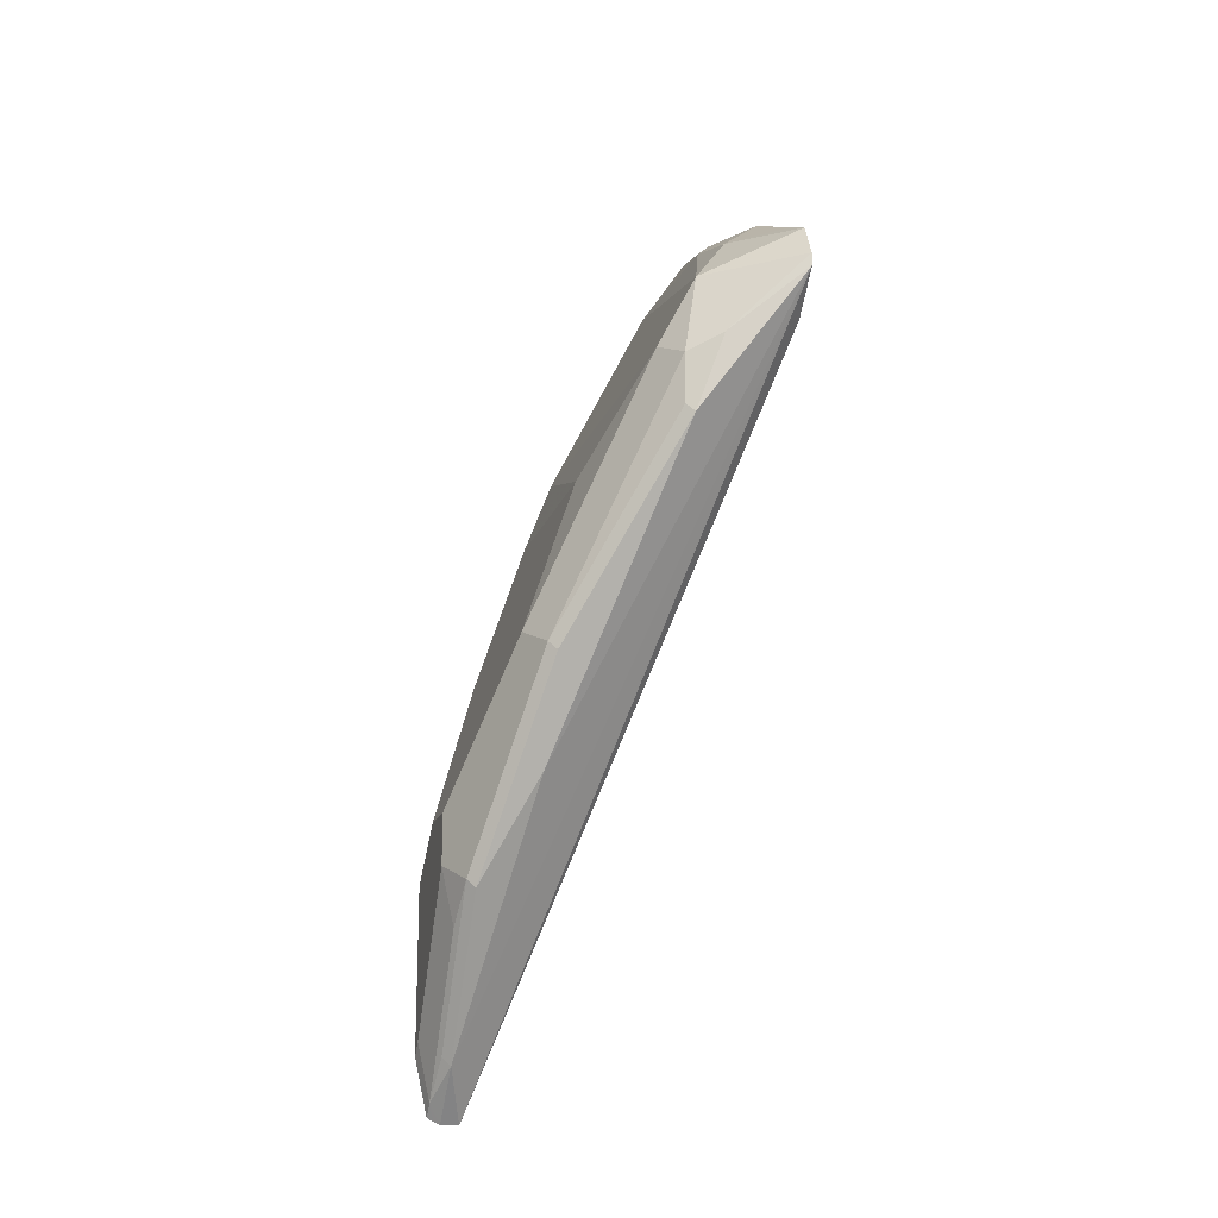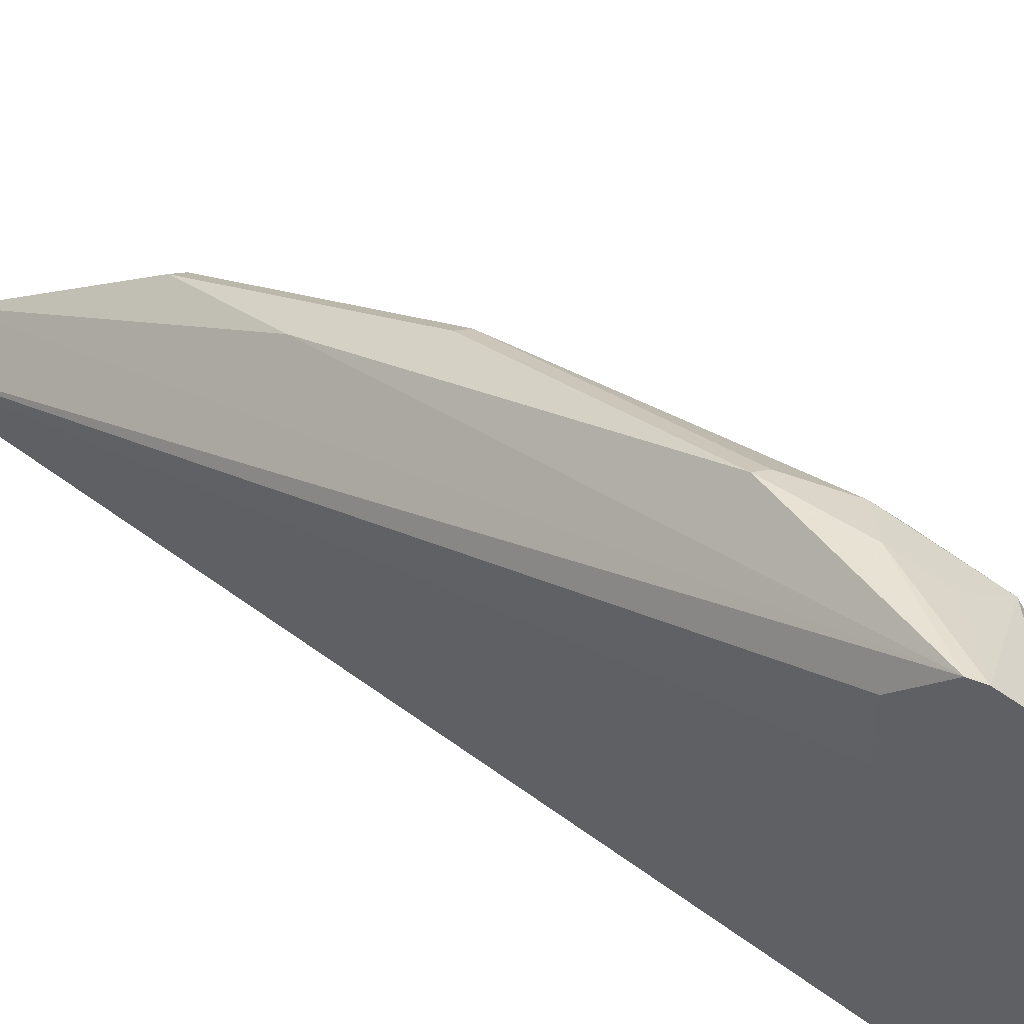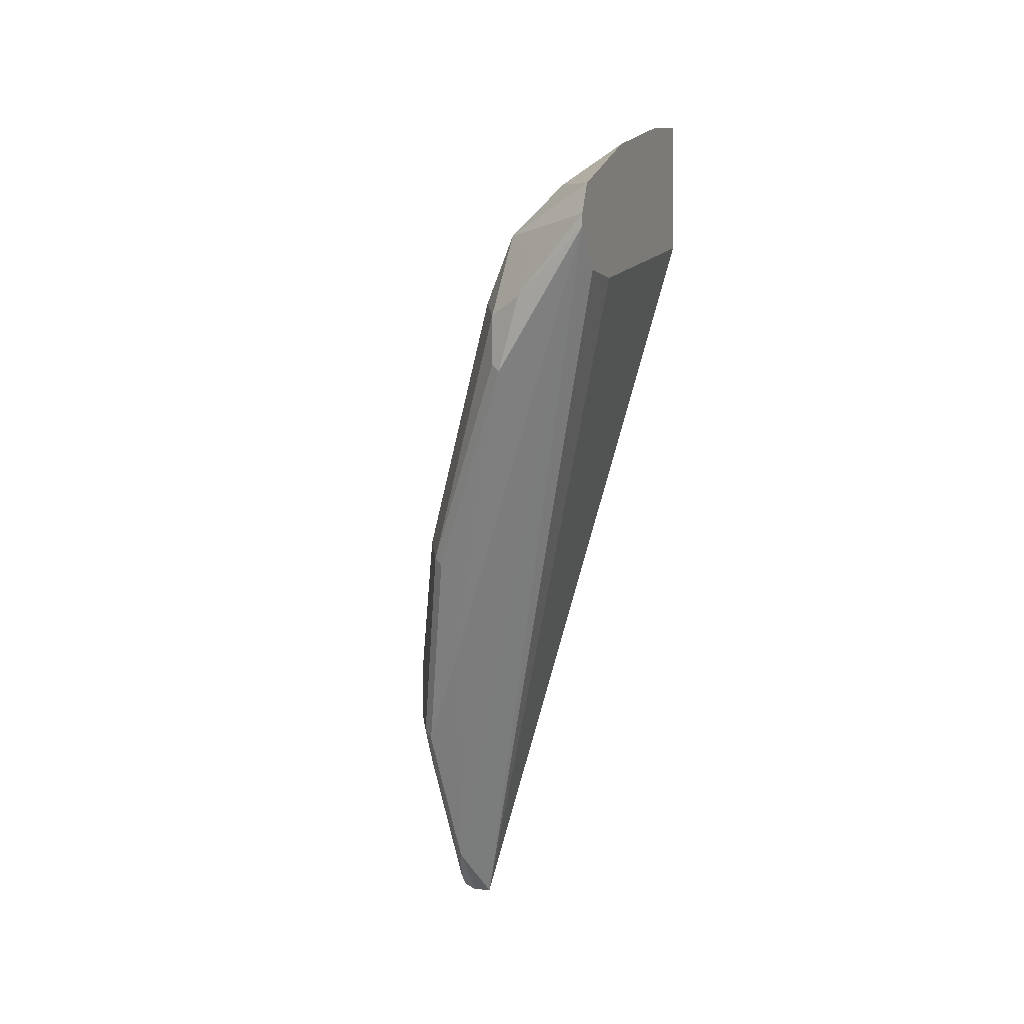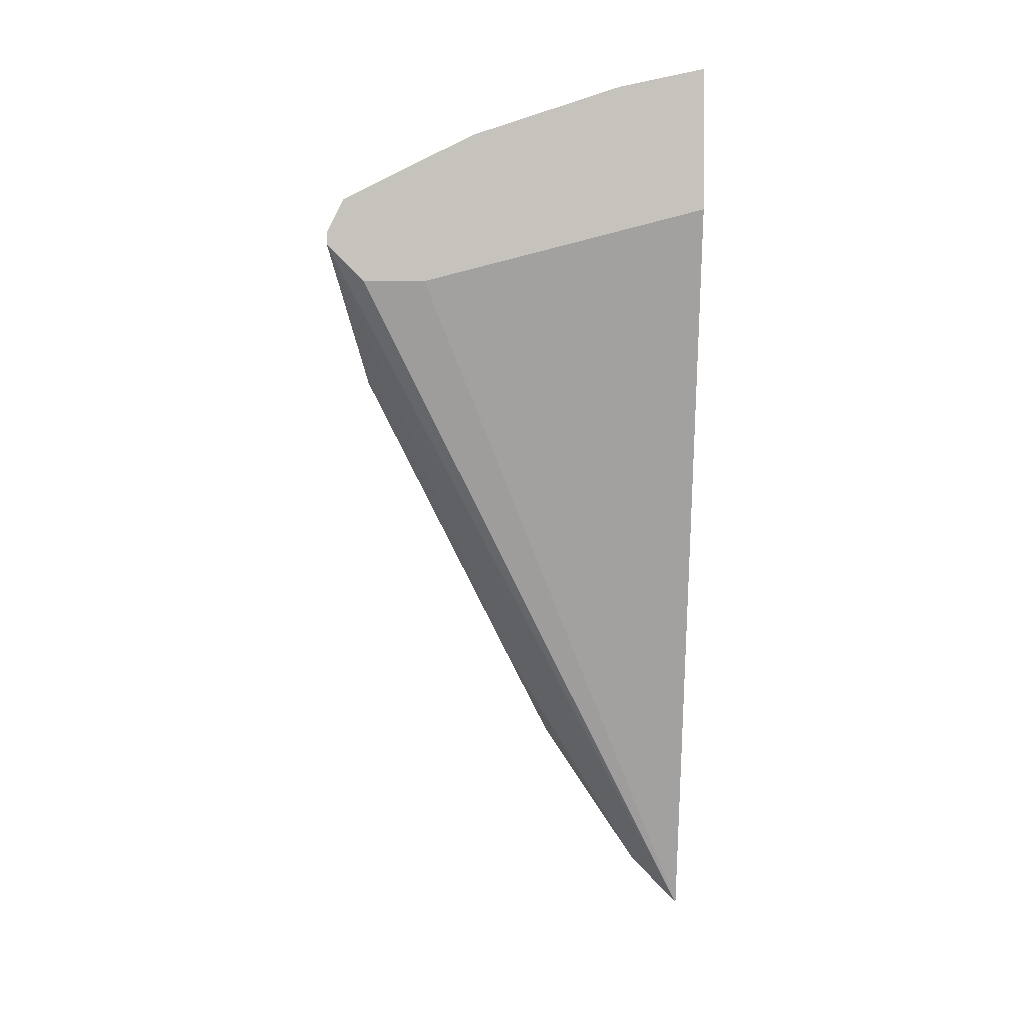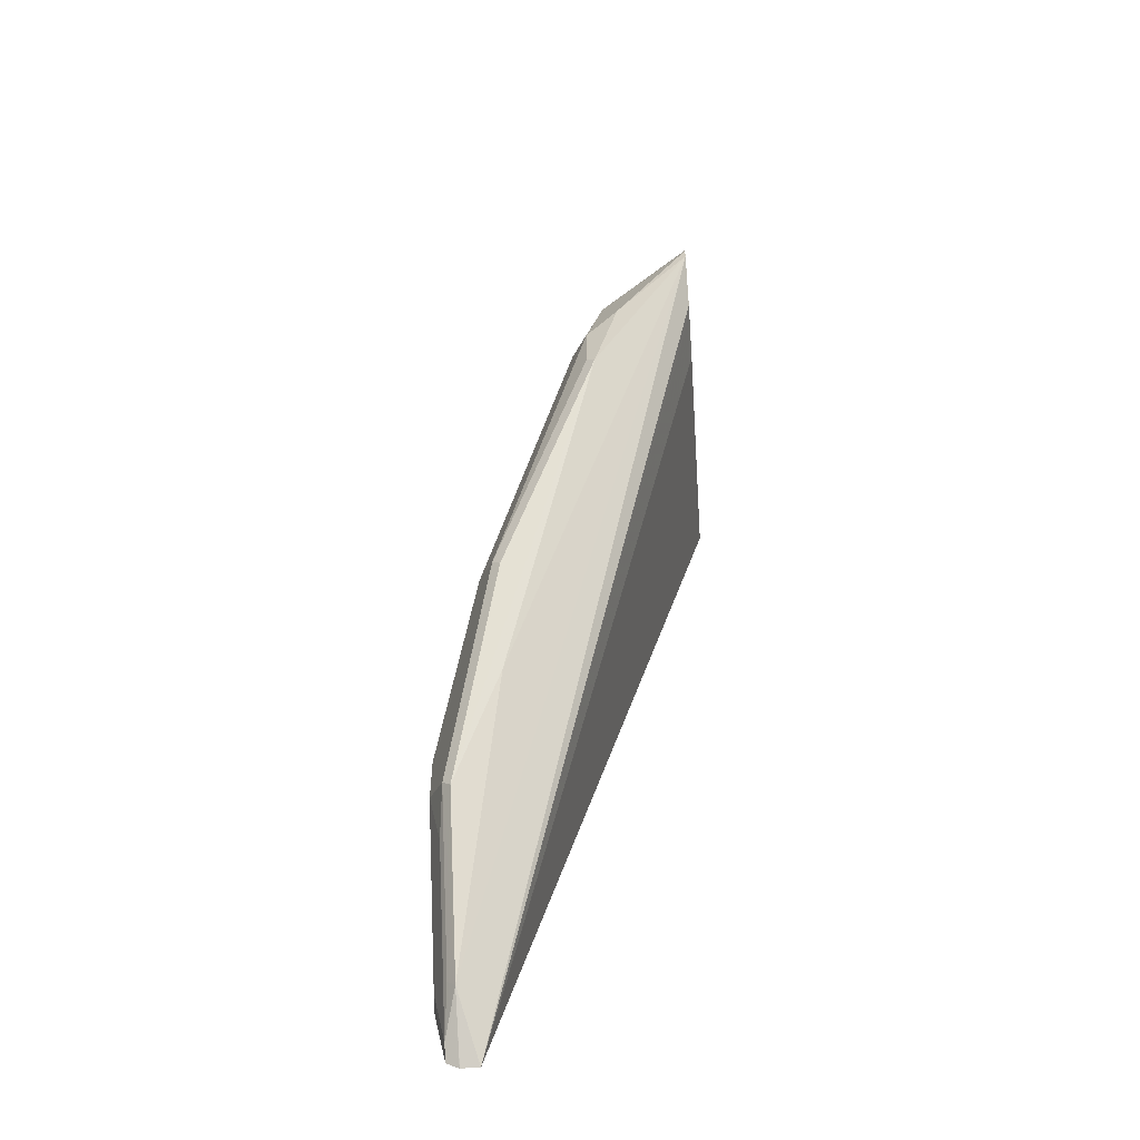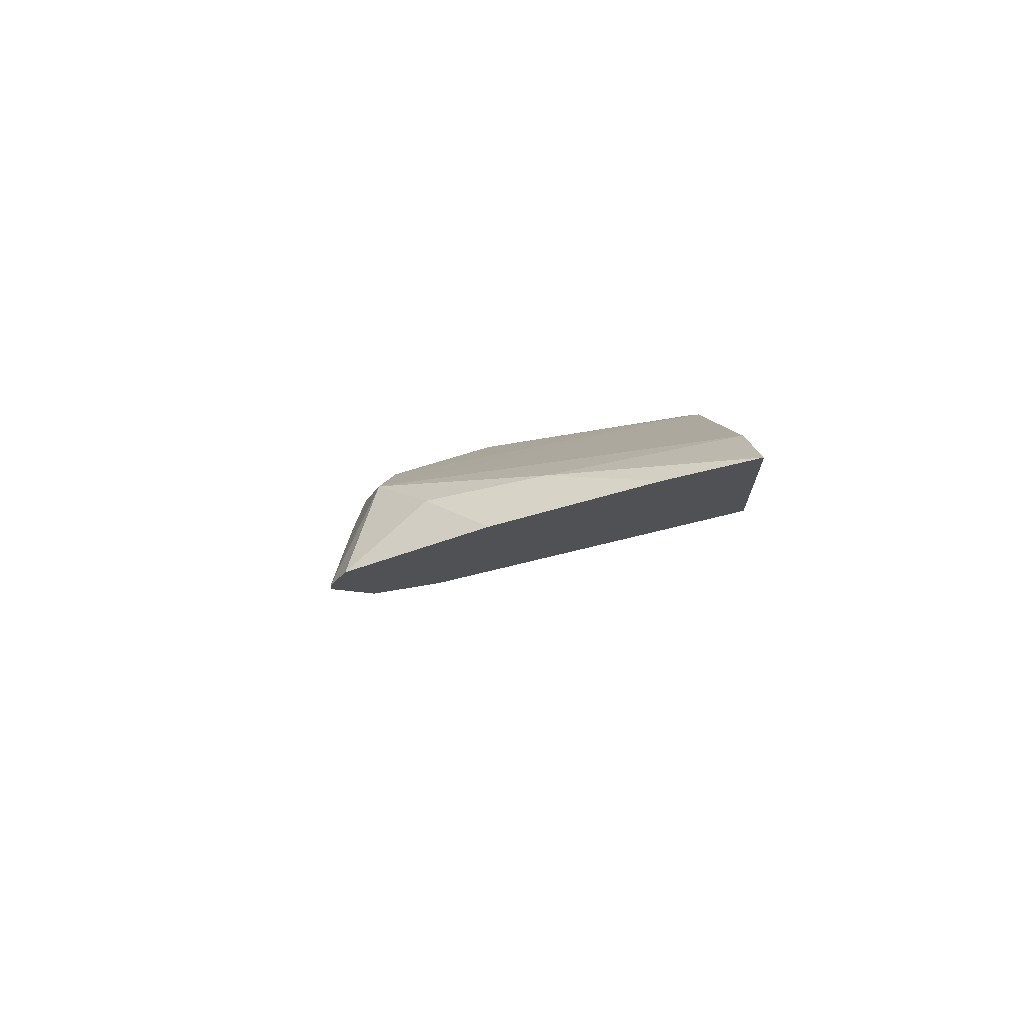
<metadata>
{"format":"obj","ext":"obj","renderer":"f3d","projection":"perspective","resolution":1024,"background":"white","views":[{"elev":-16.8,"azim":-15.2,"up":"+Y"},{"elev":54.7,"azim":111.6,"up":"+Z"},{"elev":-0.8,"azim":18.4,"up":"+Y"},{"elev":1.5,"azim":88.4,"up":"+Y"},{"elev":-54.1,"azim":4.7,"up":"+Y"},{"elev":71.7,"azim":80.4,"up":"+Y"}]}
</metadata>
<code>
v -0.4016 0.1651 0.2377
v -0.4054 0.1752 0.2477
v -0.4053 0.1651 0.2377
v -0.3554 0.3202 0.2377
v -0.3554 0.3053 0.295
v -0.3554 0.3053 0.2953
v -0.3554 0.3052 0.3053
v -0.3554 0.3052 0.3078
v -0.3554 0.3128 0.3153
v -0.407 0.1768 0.2469
v -0.4079 0.1689 0.2402
v -0.4054 0.1727 0.2452
v -0.3954 0.2252 0.2778
v -0.4054 0.2052 0.2678
v -0.407 0.2069 0.2669
v -0.4054 0.1652 0.2377
v -0.4066 0.1657 0.2377
v -0.3554 0.349 0.2377
v -0.3554 0.3153 0.3152
v -0.3703 0.3003 0.3103
v -0.3754 0.2853 0.3078
v -0.4079 0.1664 0.2377
v -0.4079 0.1989 0.2602
v -0.4104 0.1802 0.2402
v -0.4104 0.1776 0.2377
v -0.3854 0.2652 0.2978
v -0.3954 0.2452 0.2878
v -0.407 0.2169 0.2669
v -0.4104 0.2102 0.2602
v -0.397 0.2469 0.2869
v -0.3562 0.3478 0.2377
v -0.3637 0.3336 0.2736
v -0.3554 0.3452 0.2552
v -0.3554 0.3219 0.3119
v -0.3737 0.3136 0.3036
v -0.3687 0.3086 0.3086
v -0.3754 0.3053 0.3053
v -0.377 0.2969 0.3069
v -0.377 0.2869 0.3069
v -0.387 0.2669 0.2969
v -0.4104 0.2102 0.2377
v -0.4104 0.2202 0.2602
v -0.3804 0.3003 0.3003
v -0.4004 0.2502 0.2803
v -0.3578 0.3454 0.2377
v -0.362 0.332 0.2819
v -0.3554 0.3352 0.2853
v -0.3629 0.3378 0.2377
v -0.3649 0.3348 0.2377
v -0.3653 0.3253 0.2953
v -0.3554 0.3253 0.3053
v -0.3749 0.3148 0.2377
v -0.3849 0.2948 0.2377
v -0.4104 0.2202 0.2502
v -0.4083 0.2187 0.2377
v -0.3904 0.2803 0.2803
v -0.3904 0.2803 0.2377
v -0.4004 0.2502 0.2377
f 21 27 26
f 24 29 42
f 24 42 54
f 24 54 41
f 27 40 30
f 28 30 42
f 54 58 55
f 21 40 27
f 30 38 43
f 30 40 38
f 24 41 25
f 21 39 40
f 18 32 33
f 20 38 39
f 20 37 38
f 20 36 37
f 19 36 20
f 19 35 36
f 19 34 35
f 18 31 32
f 15 30 28
f 15 27 30
f 15 29 23
f 30 43 44
f 15 42 29
f 20 39 21
f 30 44 42
f 41 54 55
f 32 46 47
f 15 28 42
f 53 57 56
f 47 50 51
f 46 50 47
f 43 56 44
f 43 53 56
f 42 58 54
f 42 57 58
f 42 56 57
f 42 44 56
f 38 40 39
f 37 43 38
f 35 37 36
f 35 43 37
f 35 53 43
f 35 52 53
f 35 49 52
f 34 50 35
f 34 51 50
f 32 50 46
f 32 35 50
f 32 49 35
f 32 48 49
f 32 45 48
f 32 47 33
f 31 45 32
f 14 27 15
f 4 18 33
f 14 21 26
f 2 11 12
f 2 10 11
f 1 9 2
f 1 8 9
f 1 7 8
f 1 6 7
f 1 5 6
f 1 4 5
f 1 31 18
f 1 45 31
f 1 48 45
f 2 12 3
f 1 49 48
f 1 53 52
f 1 57 53
f 1 58 57
f 1 55 58
f 1 41 55
f 1 25 41
f 1 22 25
f 1 17 22
f 1 3 17
f 1 2 3
f 14 26 27
f 1 52 49
f 2 9 13
f 1 18 4
f 2 14 15
f 13 21 14
f 11 25 22
f 2 13 14
f 11 29 24
f 11 23 29
f 11 15 23
f 11 16 12
f 11 17 16
f 11 22 17
f 10 15 11
f 9 21 13
f 9 20 21
f 9 19 20
f 11 24 25
f 4 7 6
f 4 6 5
f 2 15 10
f 3 12 16
f 4 33 47
f 4 47 51
f 3 16 17
f 4 34 19
f 4 19 9
f 4 9 8
f 4 8 7
f 4 51 34

</code>
